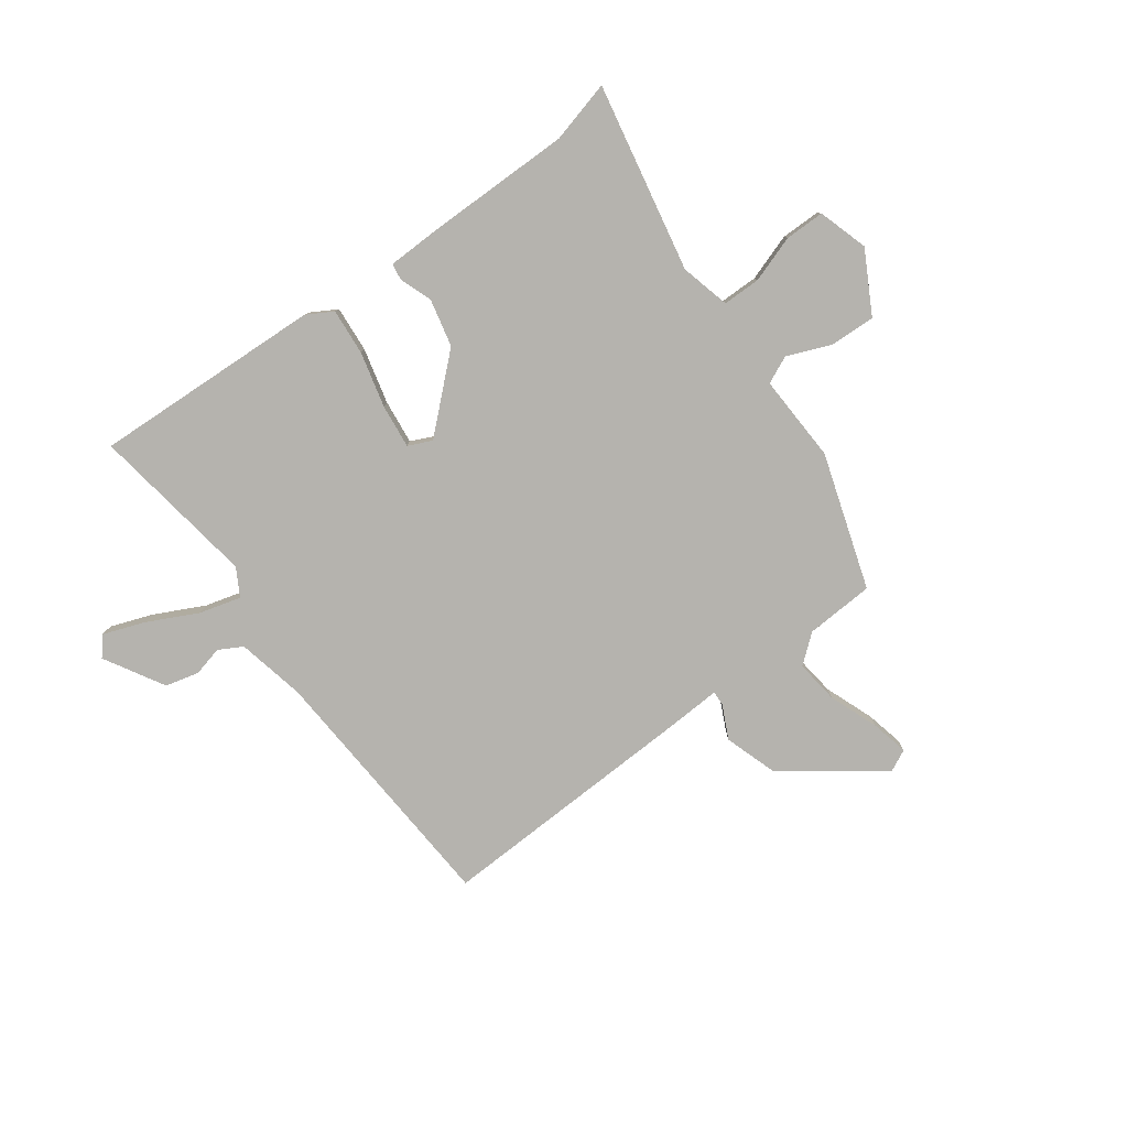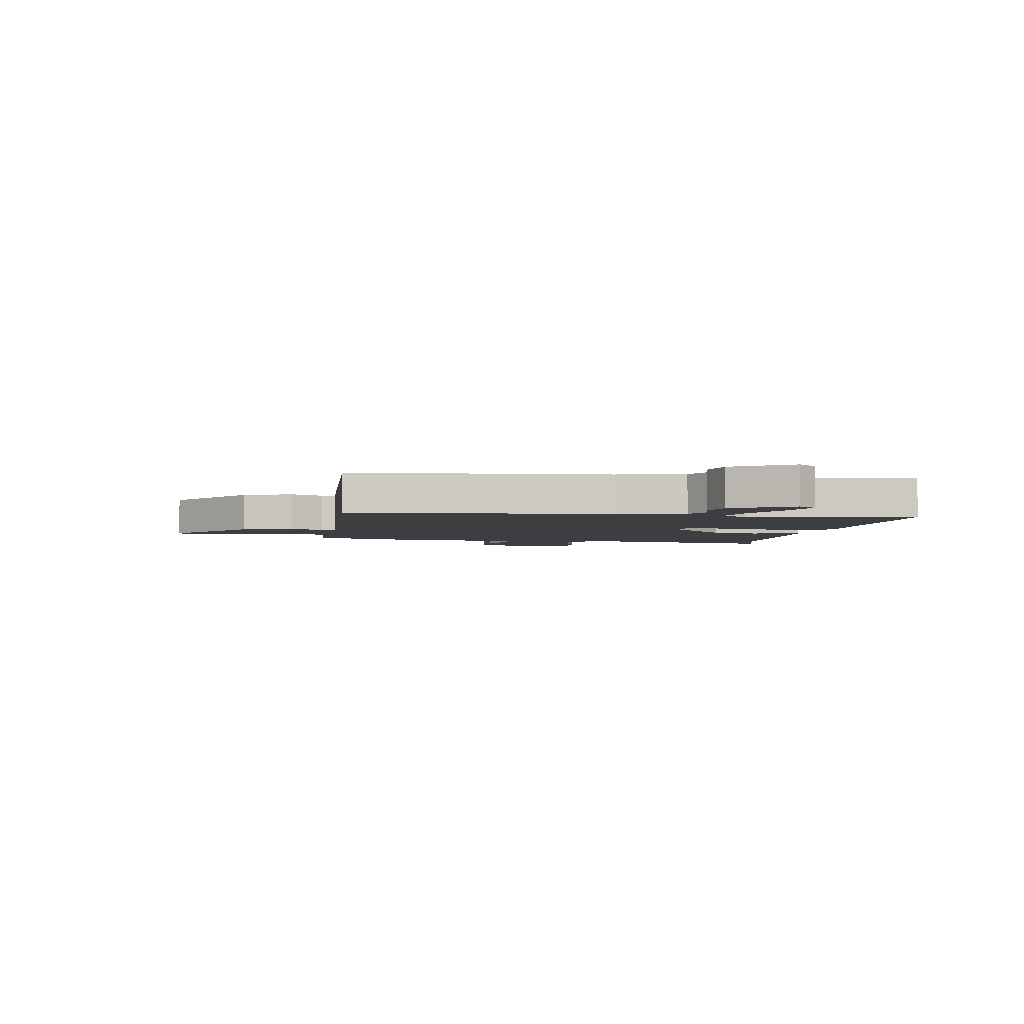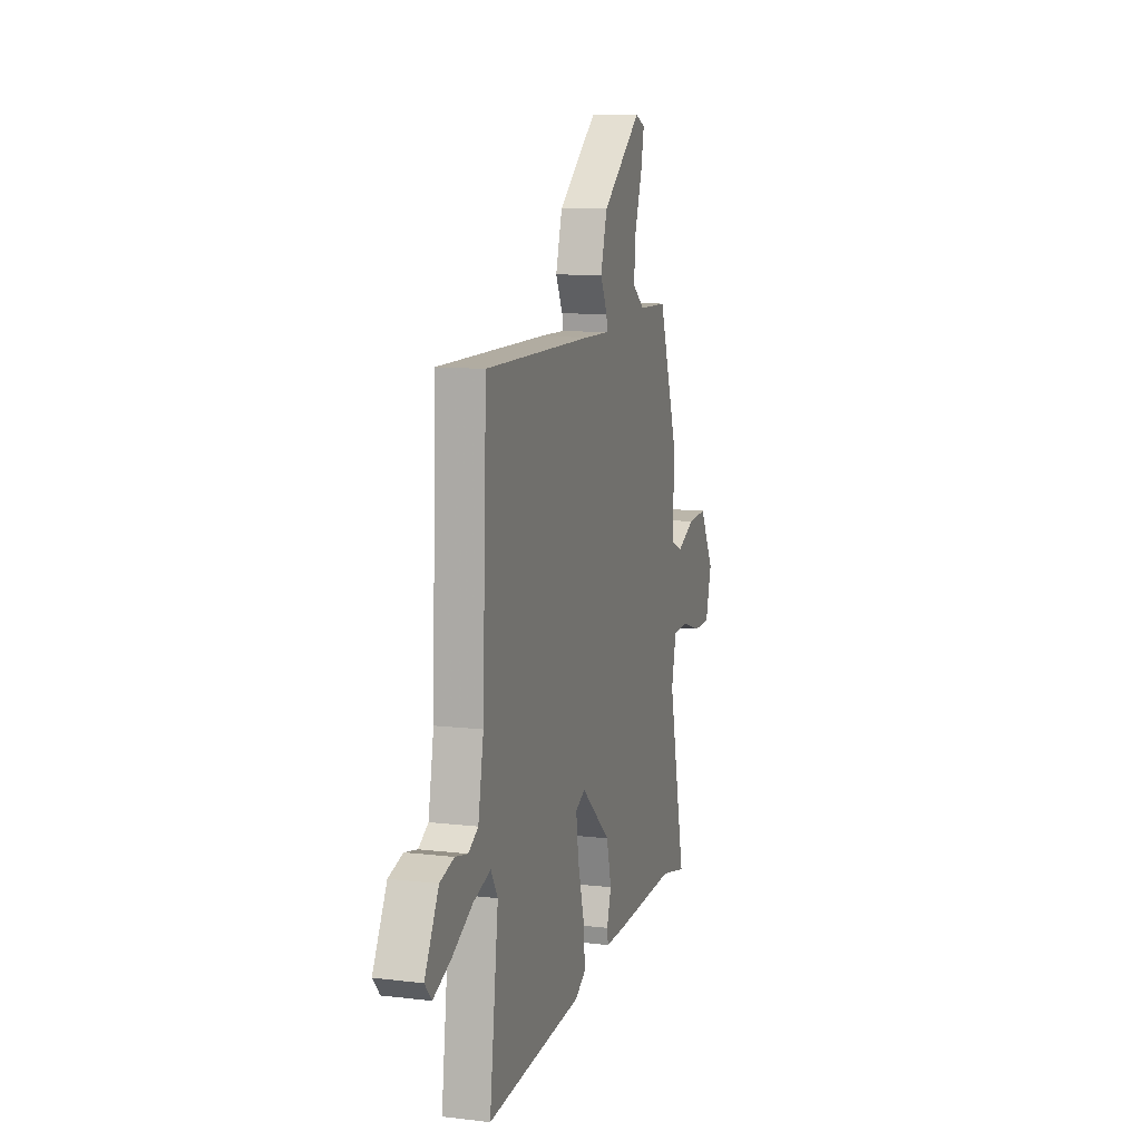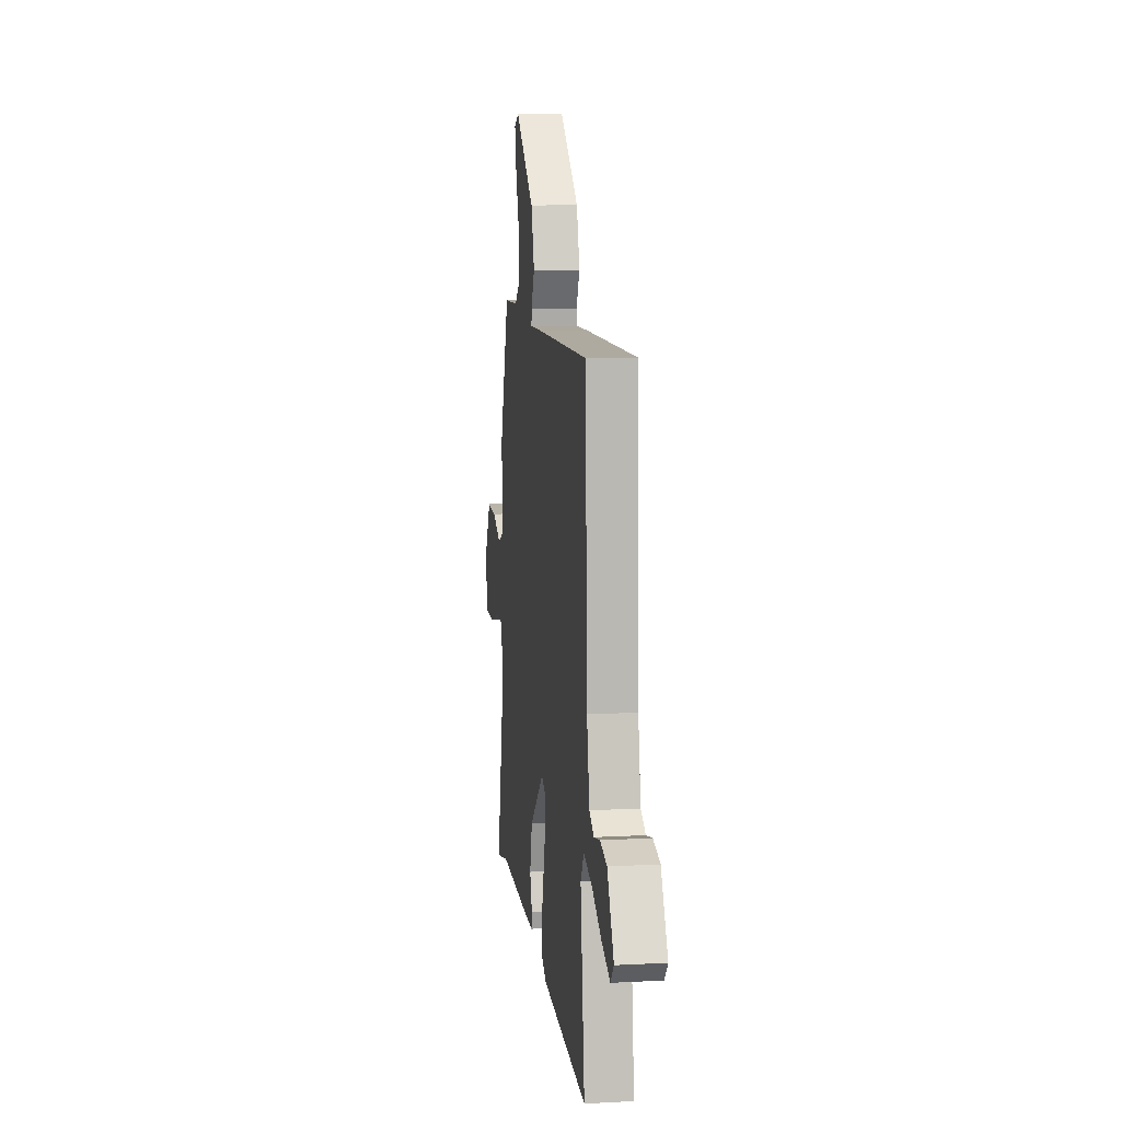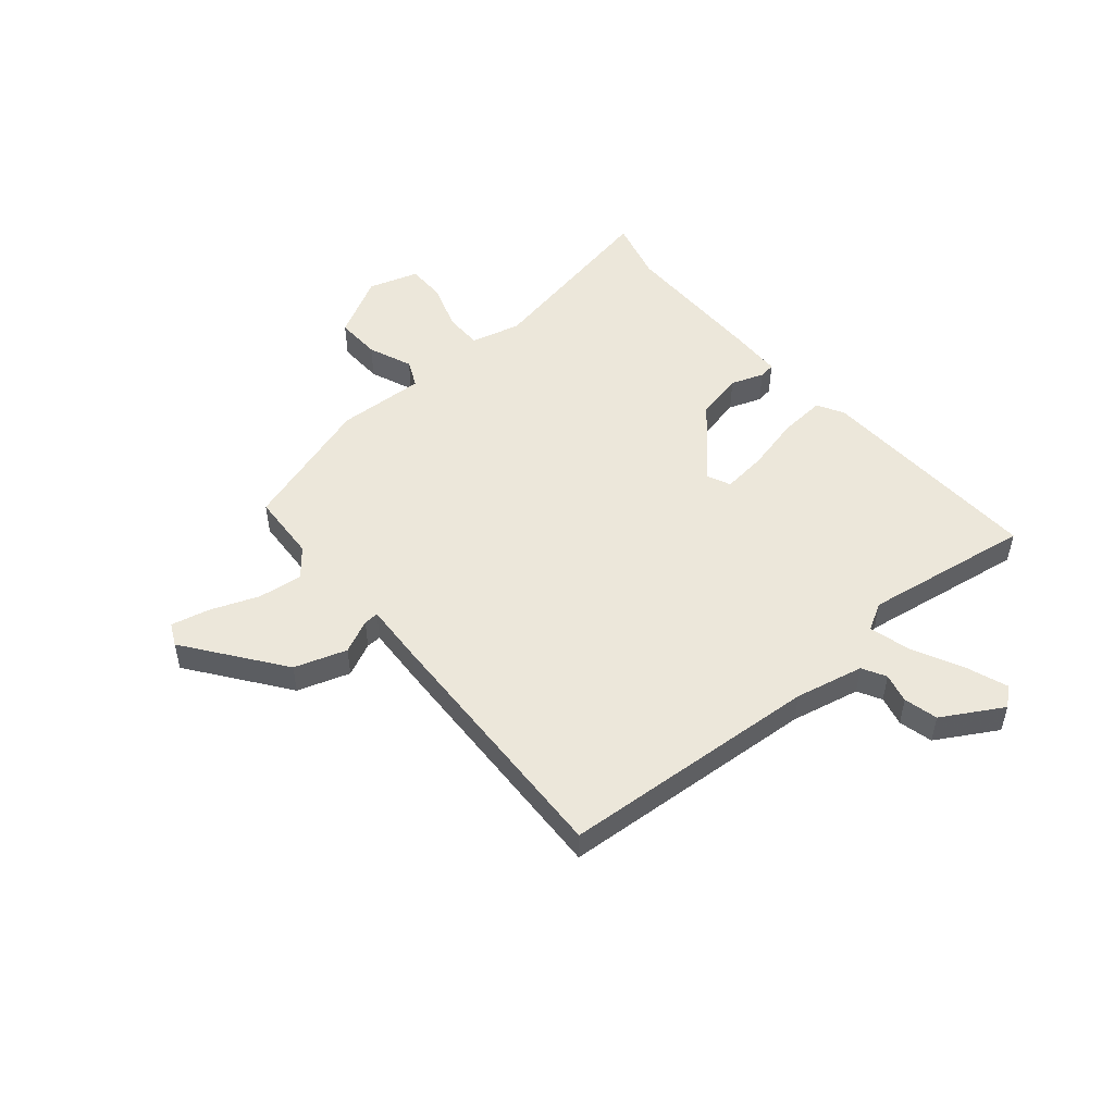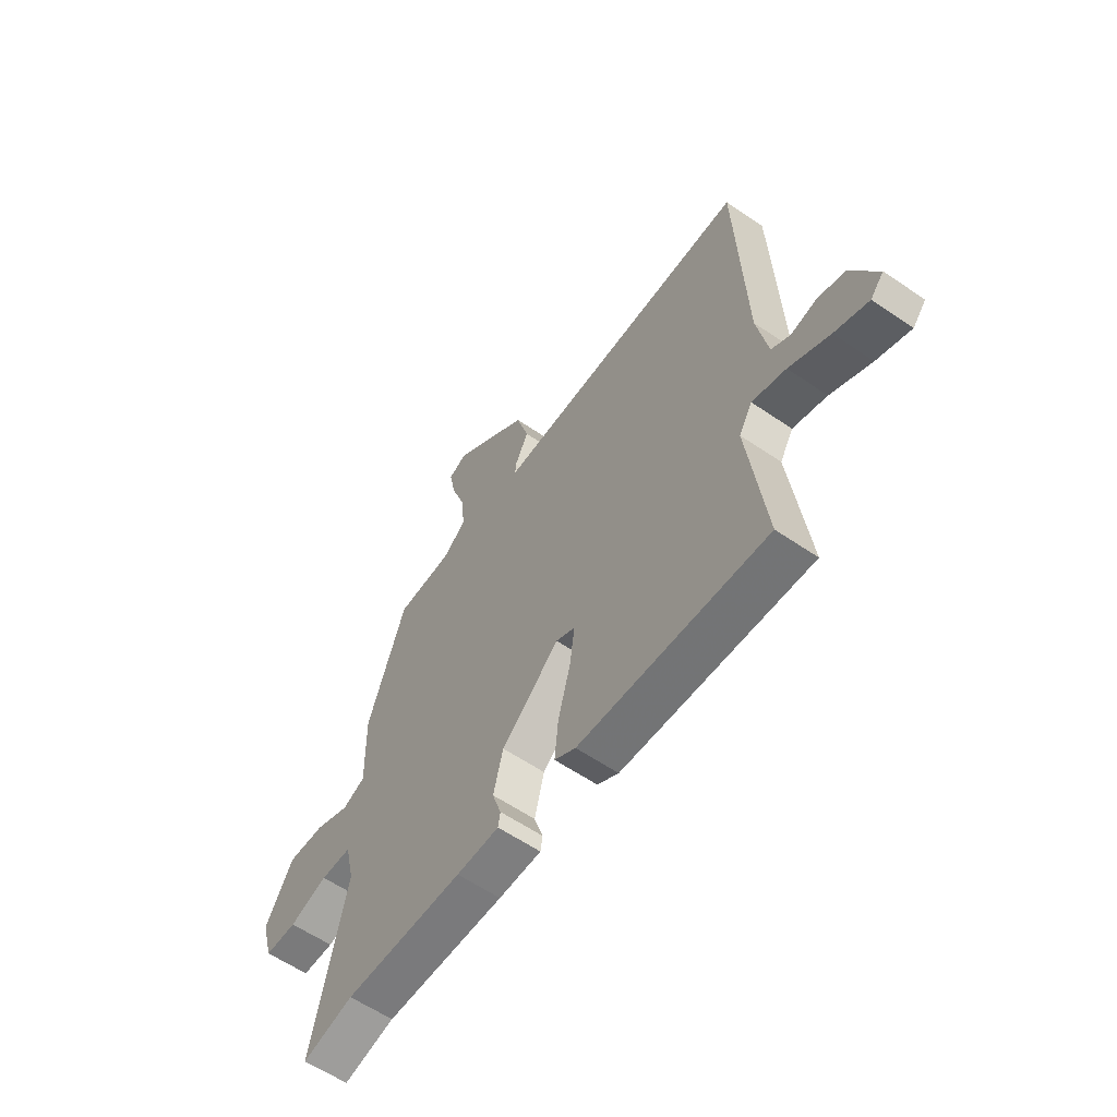
<metadata>
{"format":"obj","ext":"obj","renderer":"f3d","projection":"perspective","resolution":1024,"background":"white","views":[{"elev":-79.9,"azim":-142.4,"up":"+Y"},{"elev":-3.5,"azim":82.8,"up":"+Y"},{"elev":10.9,"azim":106.3,"up":"+Z"},{"elev":10.2,"azim":82.4,"up":"+Z"},{"elev":50.7,"azim":51.3,"up":"+Y"},{"elev":-59.5,"azim":54.9,"up":"+Z"}]}
</metadata>
<code>
v 0.525 0.07 0.489
v 0.544 0.07 0.011
v 0.568 0.07 -0.116
v 0.611 0.07 -0.141
v 0.666 0.07 -0.129
v 0.728 0.07 -0.146
v 0.789 0.07 -0.258
v 0.759 0.07 -0.292
v 0.683 0.07 -0.262
v 0.592 0.07 -0.214
v 0.516 0.07 -0.191
v 0.486 0.07 -0.241
v 0.525 0.07 -0.55
v 0.101 0.07 -0.521
v 0.053 0.07 -0.492
v 0.062 0.07 -0.407
v 0.09 0.07 -0.305
v 0.101 0.07 -0.224
v 0.058 0.07 -0.203
v -0.073 0.07 -0.317
v -0.095 0.07 -0.404
v -0.075 0.07 -0.465
v -0.08 0.07 -0.495
v -0.177 0.07 -0.495
v -0.448 0.07 -0.488
v -0.564 0.07 -0.515
v -0.487 0.07 -0.17
v -0.508 0.07 -0.078
v -0.578 0.07 -0.076
v -0.665 0.07 -0.103
v -0.738 0.07 -0.101
v -0.764 0.07 -0.008
v -0.7 0.07 0.103
v -0.616 0.07 0.098
v -0.536 0.07 0.063
v -0.485 0.07 0.085
v -0.488 0.07 0.247
v -0.402 0.07 0.494
v -0.275 0.07 0.498
v -0.222 0.07 0.539
v -0.23 0.07 0.621
v -0.262 0.07 0.712
v -0.276 0.07 0.782
v -0.234 0.07 0.801
v -0.06 0.07 0.665
v -0.031 0.07 0.568
v -0.062 0.07 0.507
v -0.064 0.07 0.48
v 0.049 0.07 0.483
v 0.525 0 0.489
v 0.544 0 0.011
v 0.568 0 -0.116
v 0.611 0 -0.141
v 0.666 0 -0.129
v 0.728 0 -0.146
v 0.789 0 -0.258
v 0.759 0 -0.292
v 0.683 0 -0.262
v 0.592 0 -0.214
v 0.516 0 -0.191
v 0.486 0 -0.241
v 0.525 0 -0.55
v 0.101 0 -0.521
v 0.053 0 -0.492
v 0.062 0 -0.407
v 0.09 0 -0.305
v 0.101 0 -0.224
v 0.058 0 -0.203
v -0.073 0 -0.317
v -0.095 0 -0.404
v -0.075 0 -0.465
v -0.08 0 -0.495
v -0.177 0 -0.495
v -0.448 0 -0.488
v -0.564 0 -0.515
v -0.487 0 -0.17
v -0.508 0 -0.078
v -0.578 0 -0.076
v -0.665 0 -0.103
v -0.738 0 -0.101
v -0.764 0 -0.008
v -0.7 0 0.103
v -0.616 0 0.098
v -0.536 0 0.063
v -0.485 0 0.085
v -0.488 0 0.247
v -0.402 0 0.494
v -0.275 0 0.498
v -0.222 0 0.539
v -0.23 0 0.621
v -0.262 0 0.712
v -0.276 0 0.782
v -0.234 0 0.801
v -0.06 0 0.665
v -0.031 0 0.568
v -0.062 0 0.507
v -0.064 0 0.48
v 0.049 0 0.483
f 48 49 1 2
f 45 46 47
f 44 45 47
f 43 44 47
f 42 43 47
f 41 42 47
f 40 41 47 48
f 48 2 3
f 40 48 3
f 39 40 3
f 38 39 3
f 37 38 3
f 36 37 3
f 33 34 35
f 32 33 35
f 31 32 35
f 30 31 35
f 29 30 35
f 28 29 35 36
f 36 3 4
f 28 36 4
f 27 28 4
f 25 26 27
f 24 25 27
f 23 24 27
f 22 23 27
f 21 22 27
f 20 21 27
f 19 20 27
f 15 16 17
f 14 15 17
f 13 14 17
f 12 13 17
f 11 12 17 18
f 8 9 10
f 7 8 10
f 6 7 10
f 5 6 10
f 4 5 10
f 4 10 11
f 19 27 4 11
f 11 18 19
f 51 50 98 97
f 96 95 94
f 96 94 93
f 96 93 92
f 96 92 91
f 96 91 90
f 97 96 90 89
f 52 51 97
f 52 97 89
f 52 89 88
f 52 88 87
f 52 87 86
f 52 86 85
f 84 83 82
f 84 82 81
f 84 81 80
f 84 80 79
f 84 79 78
f 85 84 78 77
f 53 52 85
f 53 85 77
f 53 77 76
f 76 75 74
f 76 74 73
f 76 73 72
f 76 72 71
f 76 71 70
f 76 70 69
f 76 69 68
f 66 65 64
f 66 64 63
f 66 63 62
f 66 62 61
f 67 66 61 60
f 59 58 57
f 59 57 56
f 59 56 55
f 59 55 54
f 59 54 53
f 60 59 53
f 60 53 76 68
f 68 67 60
f 1 50 51 2
f 2 51 52 3
f 3 52 53 4
f 4 53 54 5
f 5 54 55 6
f 6 55 56 7
f 7 56 57 8
f 8 57 58 9
f 9 58 59 10
f 10 59 60 11
f 11 60 61 12
f 12 61 62 13
f 13 62 63 14
f 14 63 64 15
f 15 64 65 16
f 16 65 66 17
f 17 66 67 18
f 18 67 68 19
f 19 68 69 20
f 20 69 70 21
f 21 70 71 22
f 22 71 72 23
f 23 72 73 24
f 24 73 74 25
f 25 74 75 26
f 26 75 76 27
f 27 76 77 28
f 28 77 78 29
f 29 78 79 30
f 30 79 80 31
f 31 80 81 32
f 32 81 82 33
f 33 82 83 34
f 34 83 84 35
f 35 84 85 36
f 36 85 86 37
f 37 86 87 38
f 38 87 88 39
f 39 88 89 40
f 40 89 90 41
f 41 90 91 42
f 42 91 92 43
f 43 92 93 44
f 44 93 94 45
f 45 94 95 46
f 46 95 96 47
f 47 96 97 48
f 48 97 98 49
f 49 98 50 1

</code>
